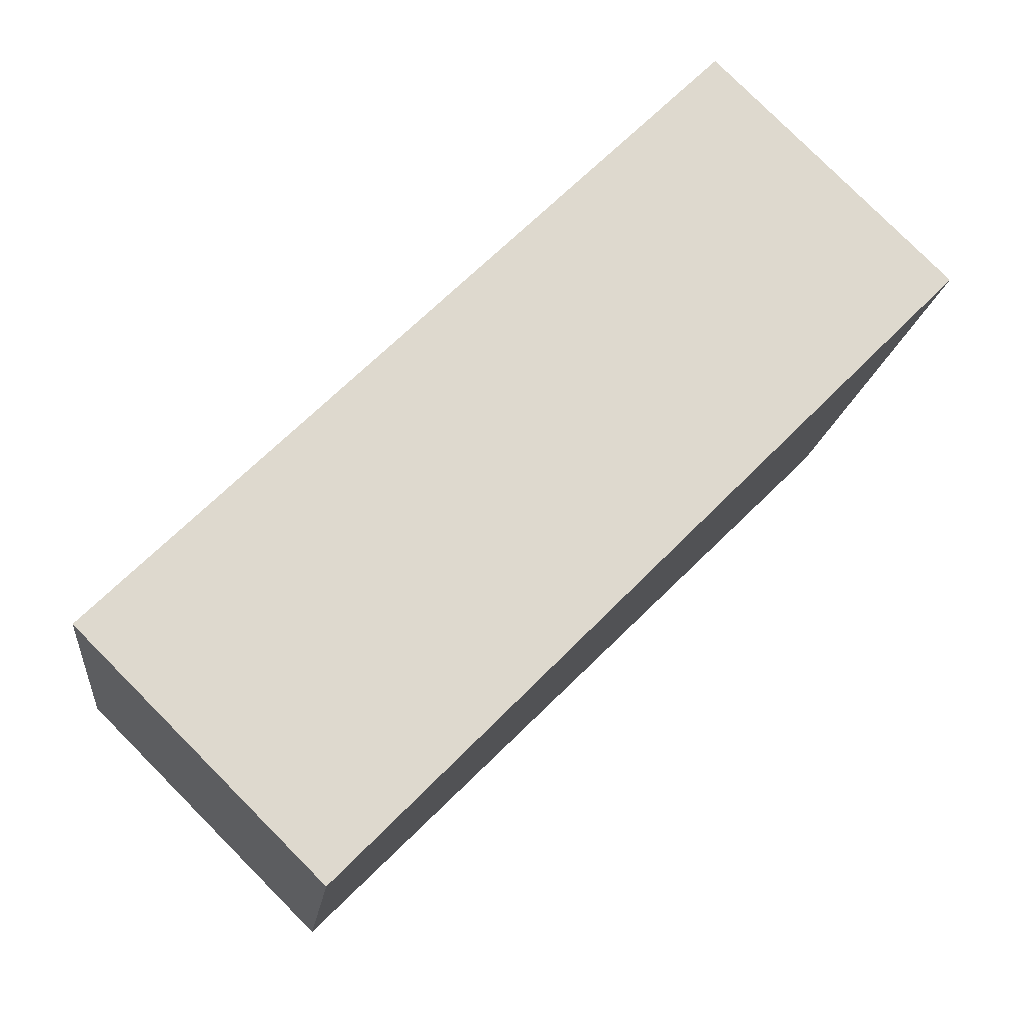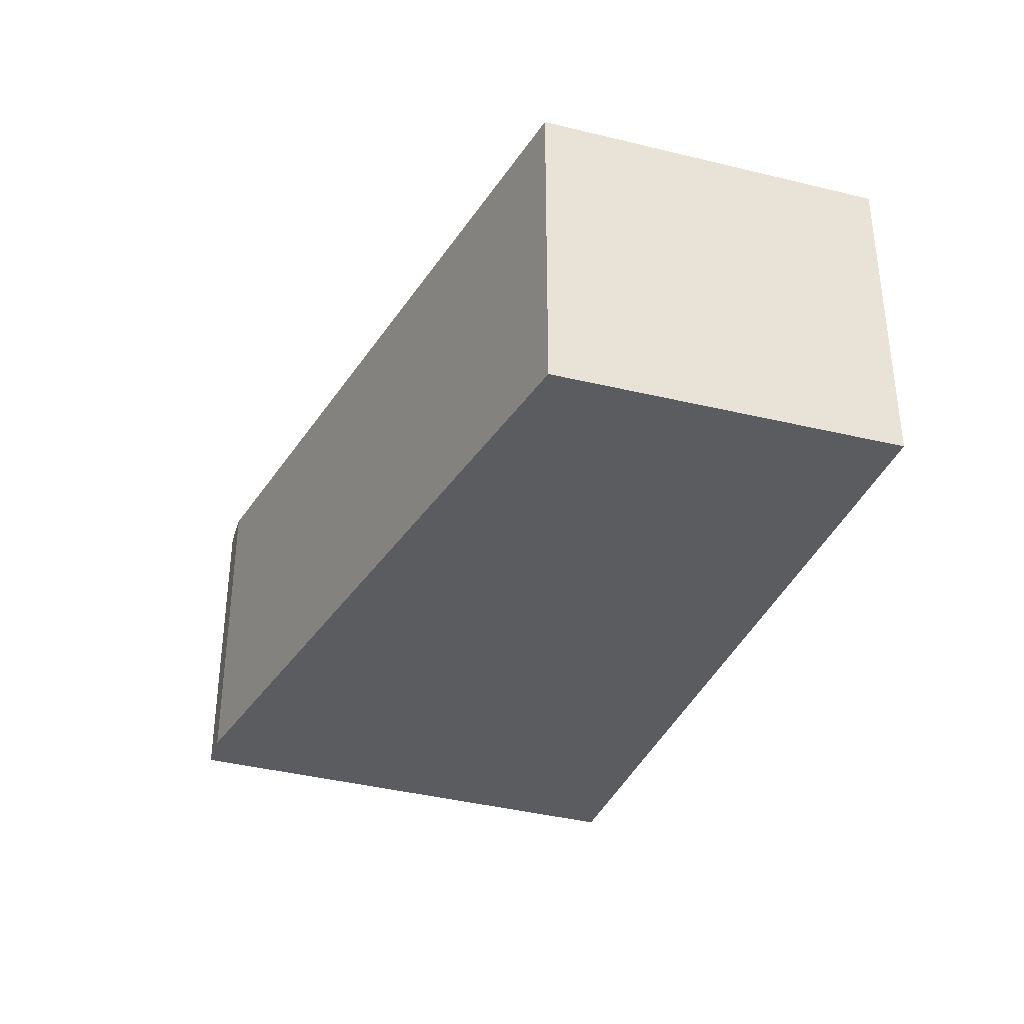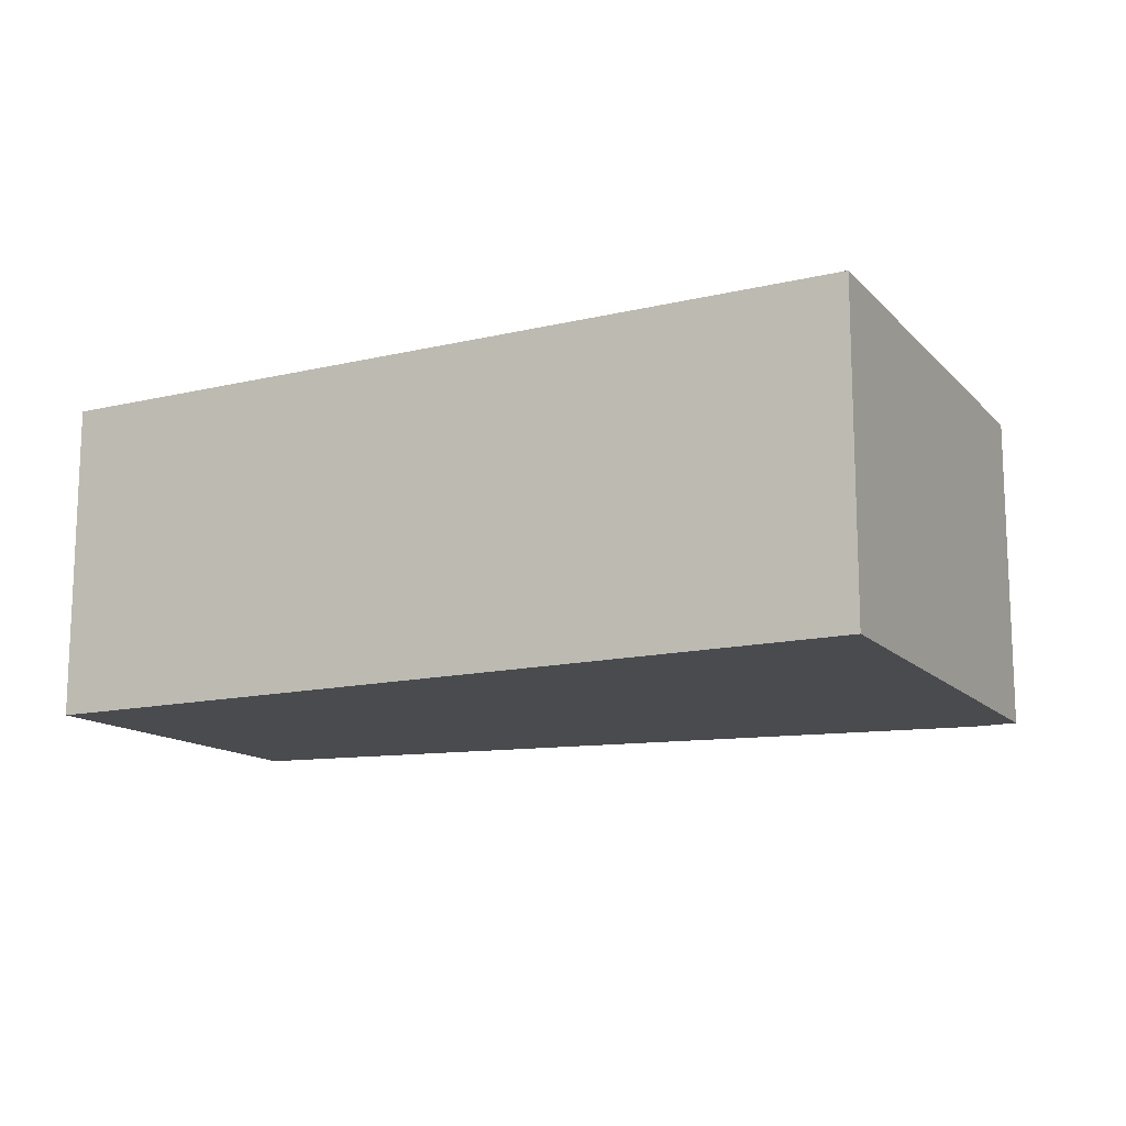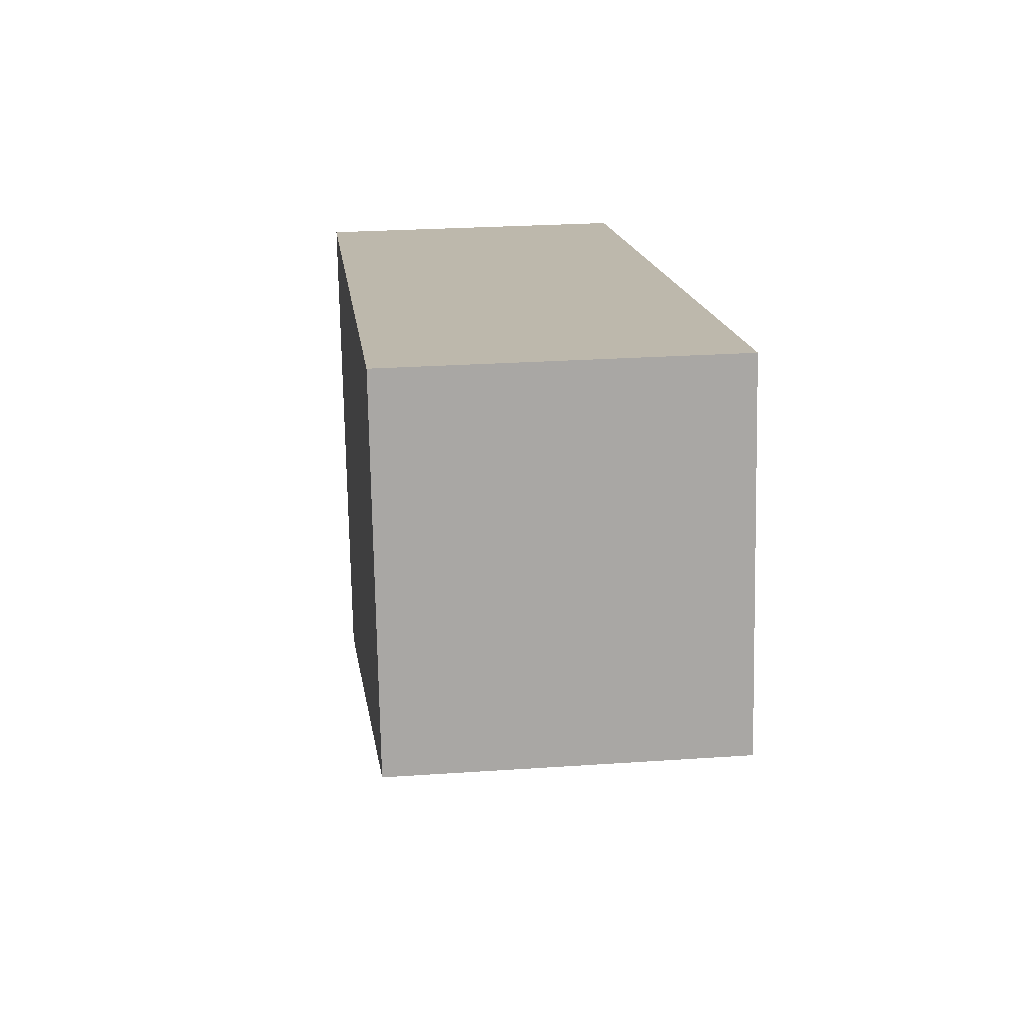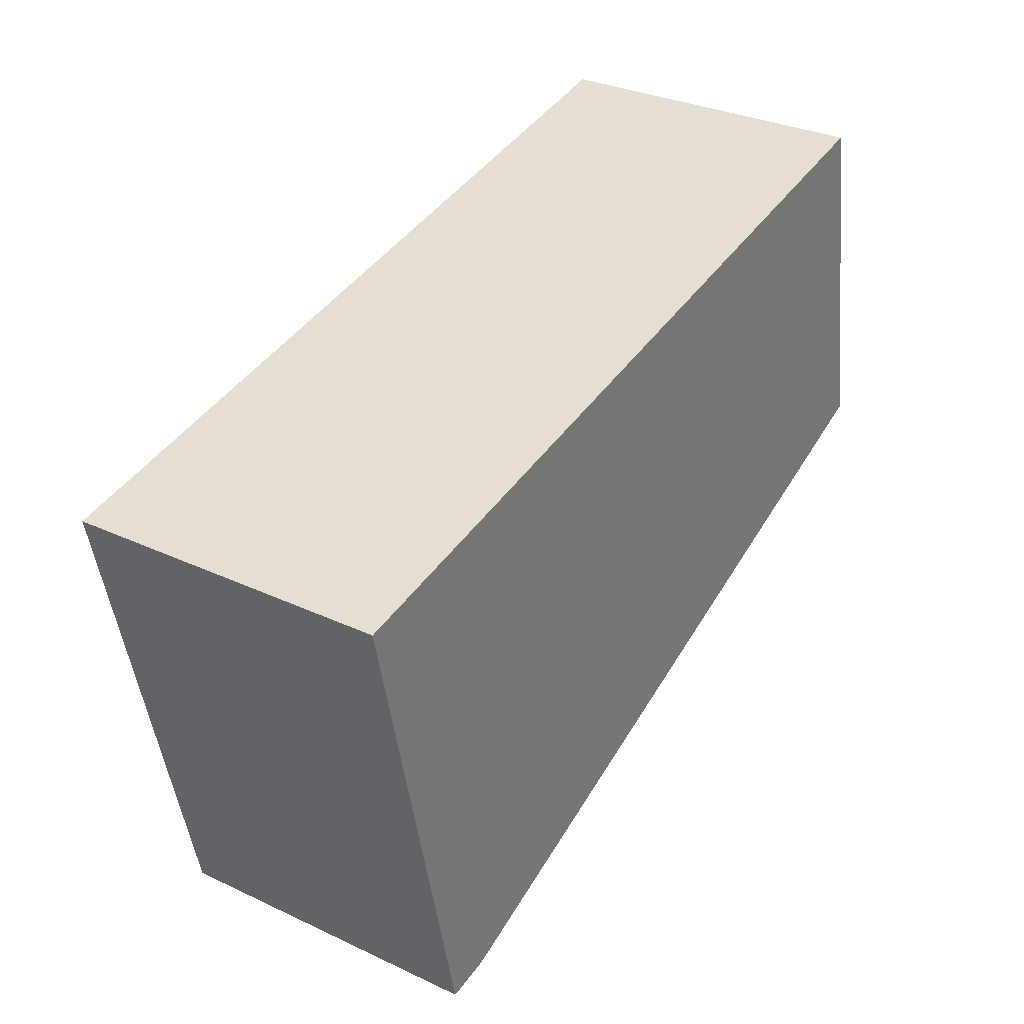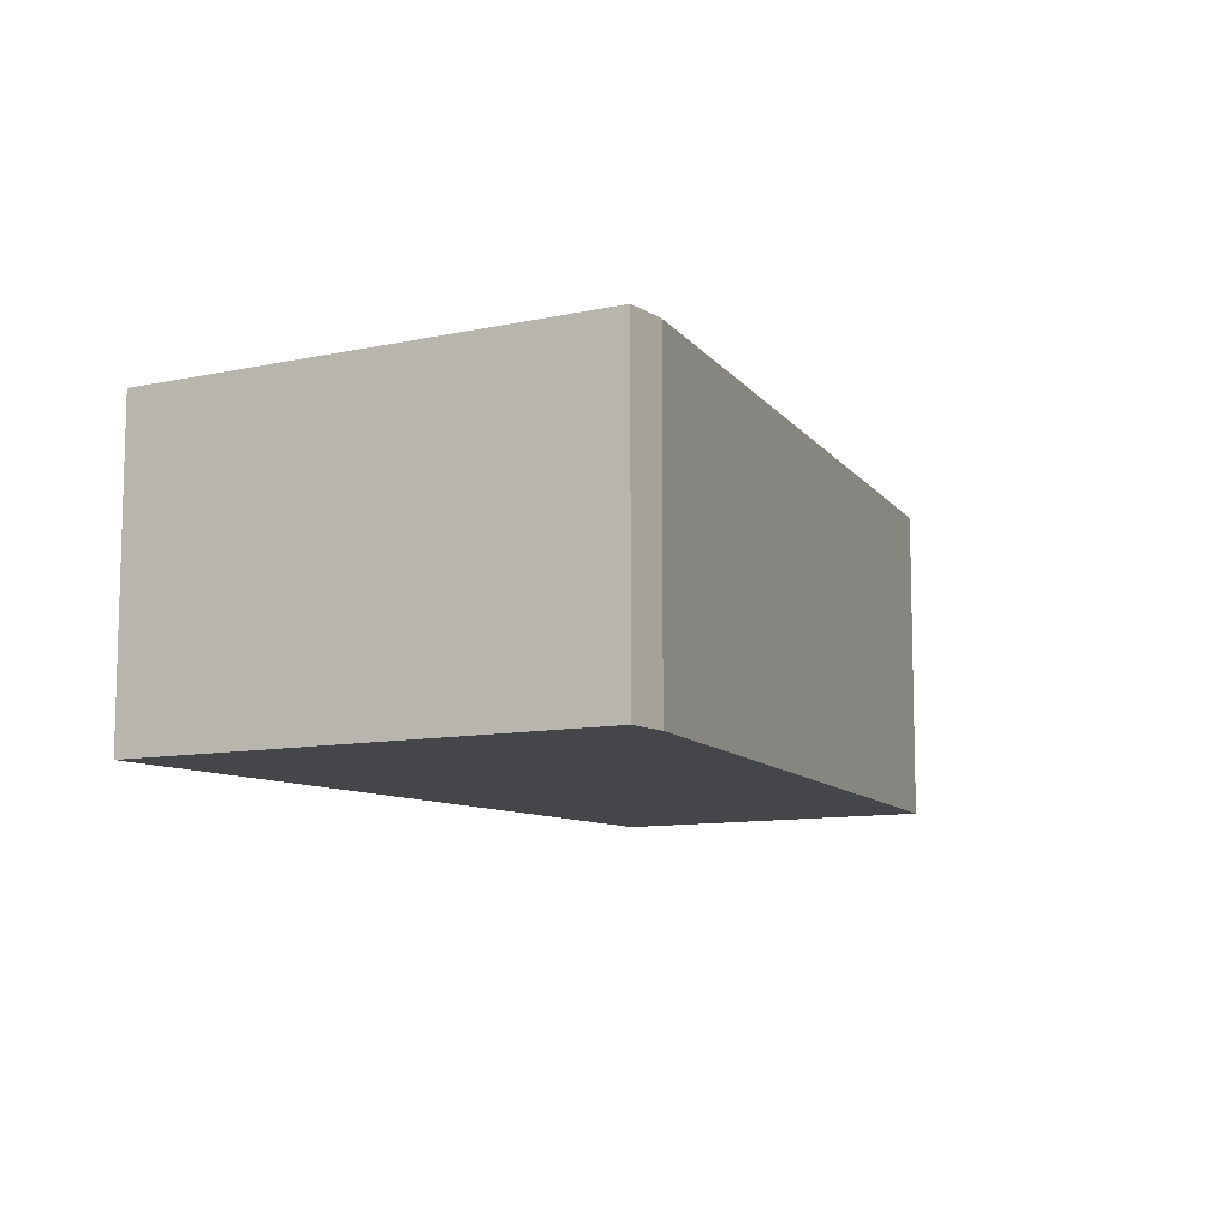
<metadata>
{"format":"obj","ext":"obj","renderer":"f3d","projection":"perspective","resolution":1024,"background":"white","views":[{"elev":79.7,"azim":-44.9,"up":"+Z"},{"elev":-34.9,"azim":-97.8,"up":"+Y"},{"elev":-13.8,"azim":38.7,"up":"+Y"},{"elev":25.7,"azim":-96.3,"up":"+Z"},{"elev":31.4,"azim":123.6,"up":"+Z"},{"elev":-9.6,"azim":131.9,"up":"+Y"}]}
</metadata>
<code>
v  3.002 1.296 -1.154
v  3.611 1.296 0.774
v  3.182 1.296 -1.182
v  0 1.296 7.936e-17
v  0.249 1.296 1.41
v  3.182 7.238e-17 -1.182
v  3.002 7.066e-17 -1.154
v  0 0 0
v  0.249 -8.634e-17 1.41
v  3.611 -4.739e-17 0.774
g defaultobject
f 1 2 3
f 2 1 4
f 2 4 5
f 6 1 3
f 1 6 7
f 7 4 1
f 4 7 8
f 8 5 4
f 5 8 9
f 9 2 5
f 2 9 10
f 10 3 2
f 3 10 6
f 10 7 6
f 7 10 8
f 8 10 9

</code>
